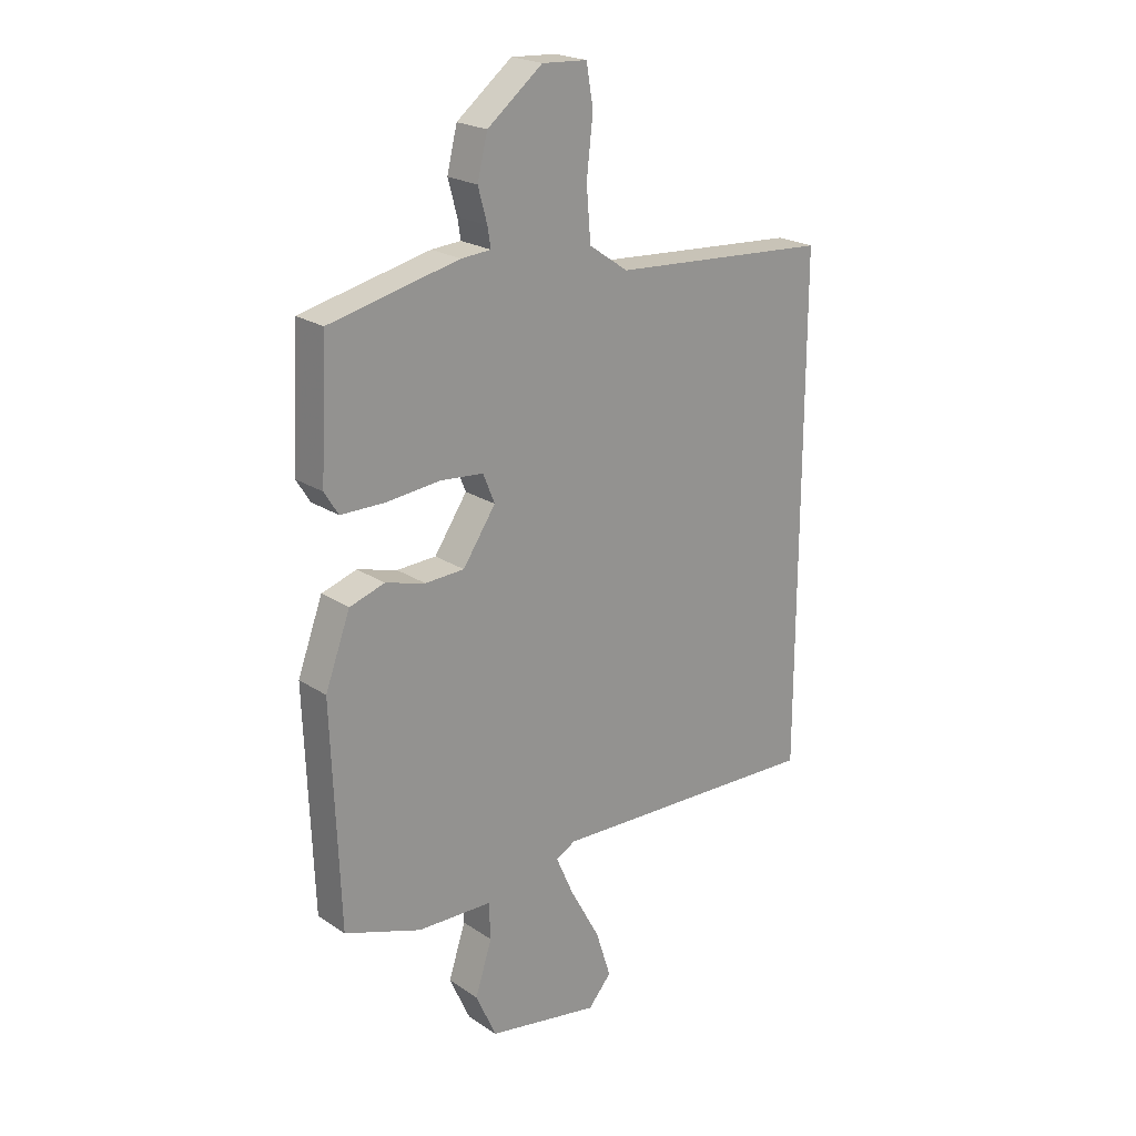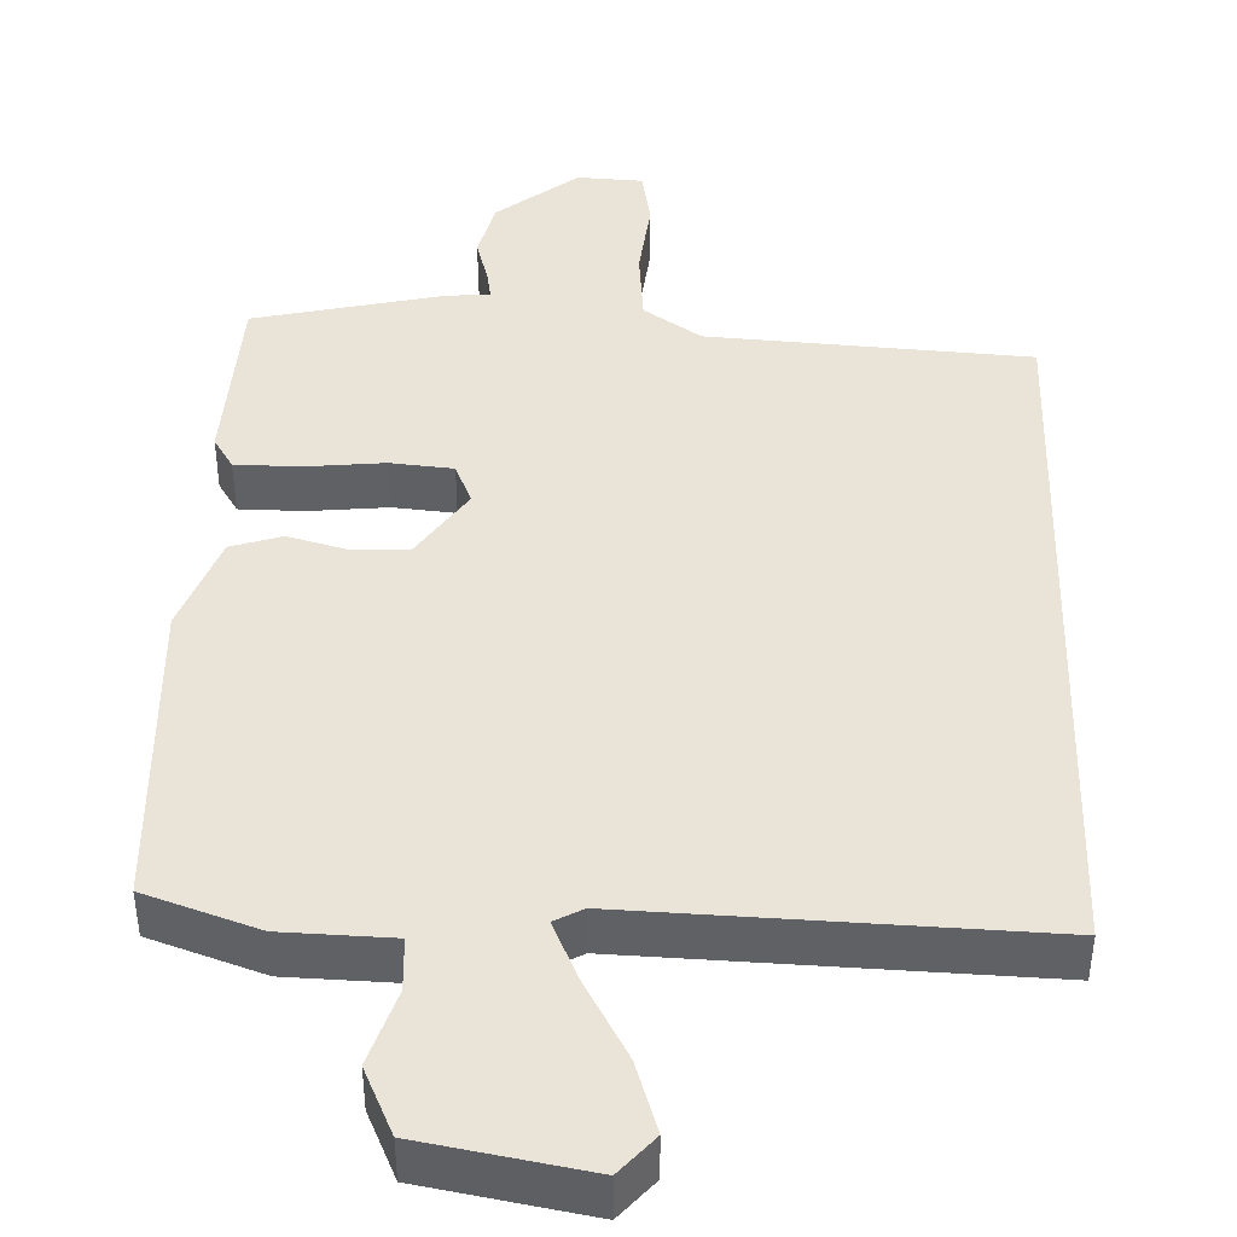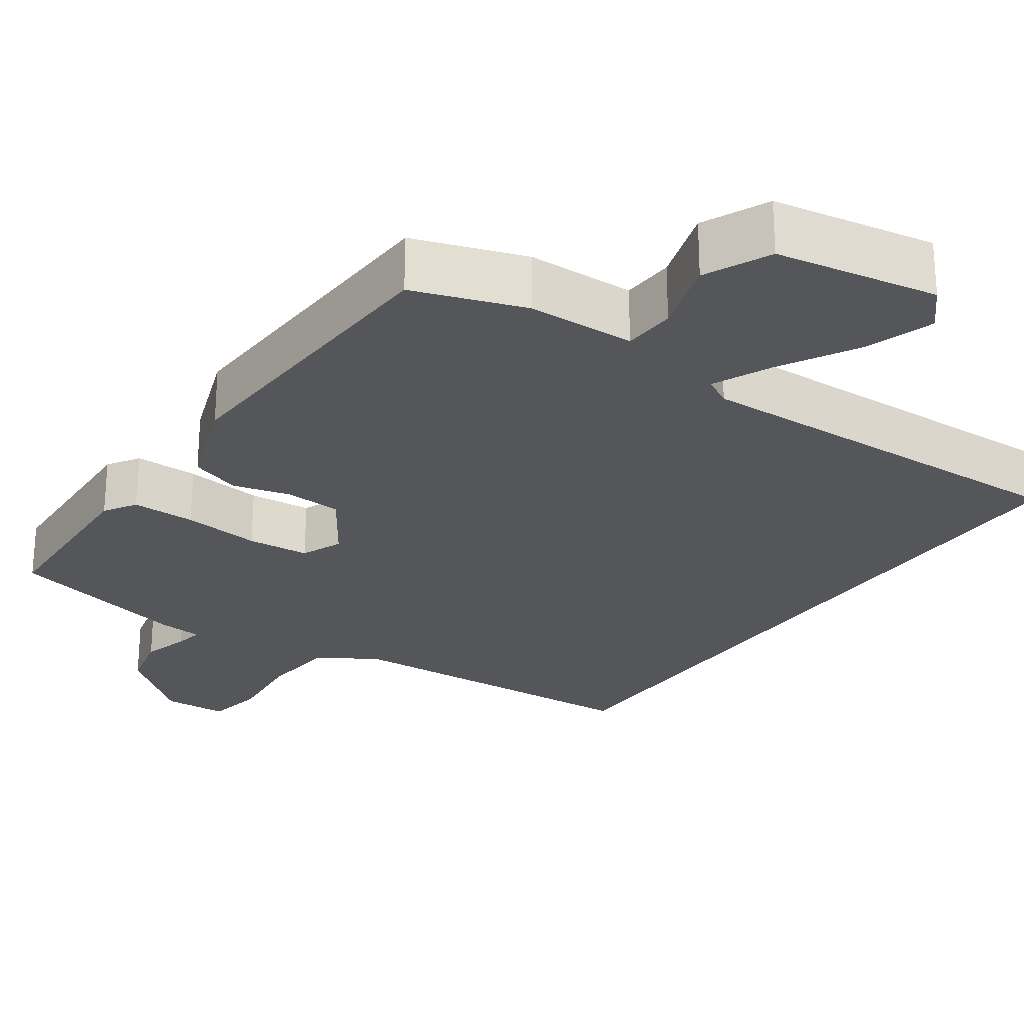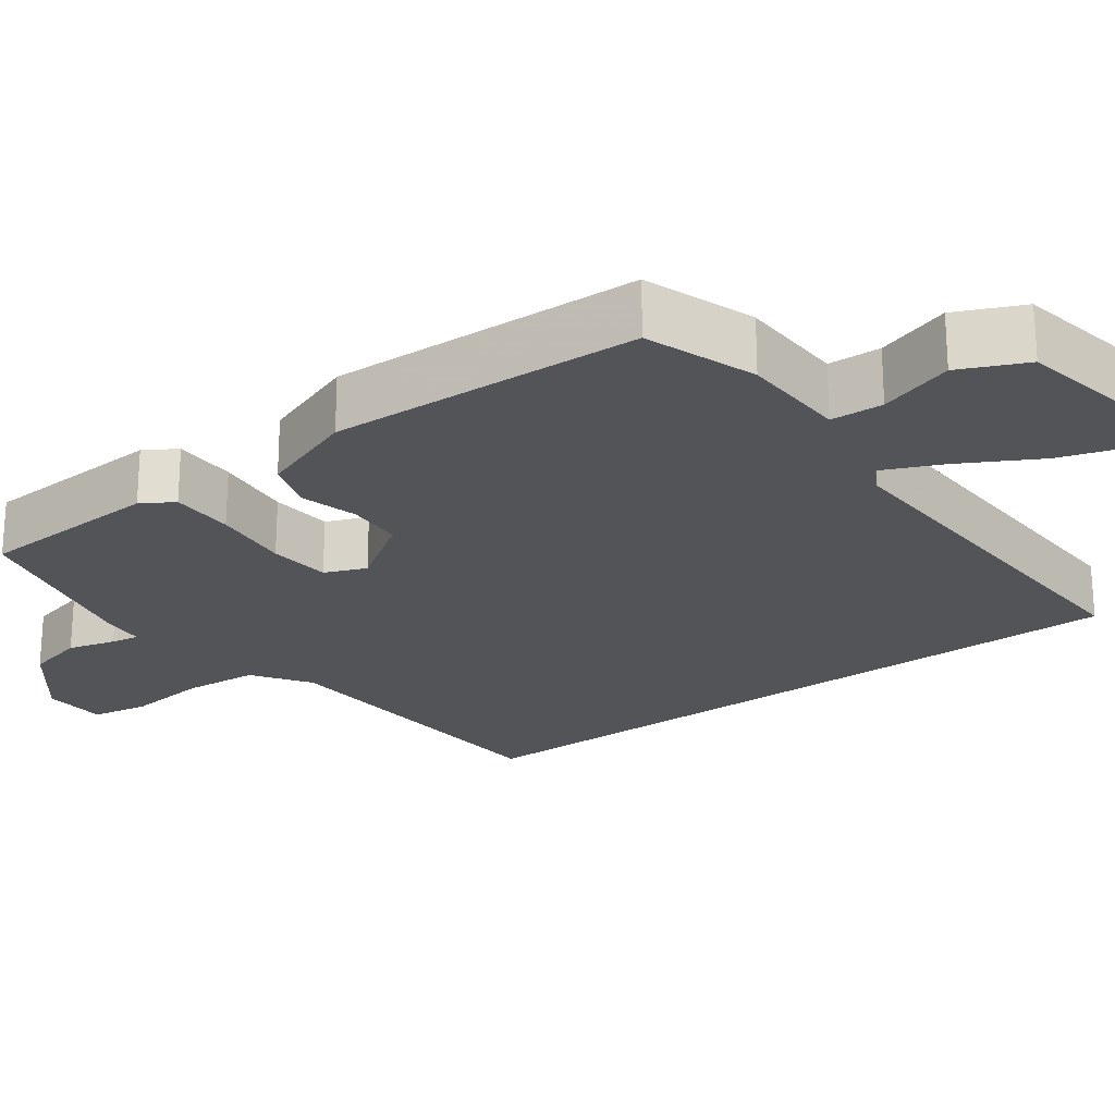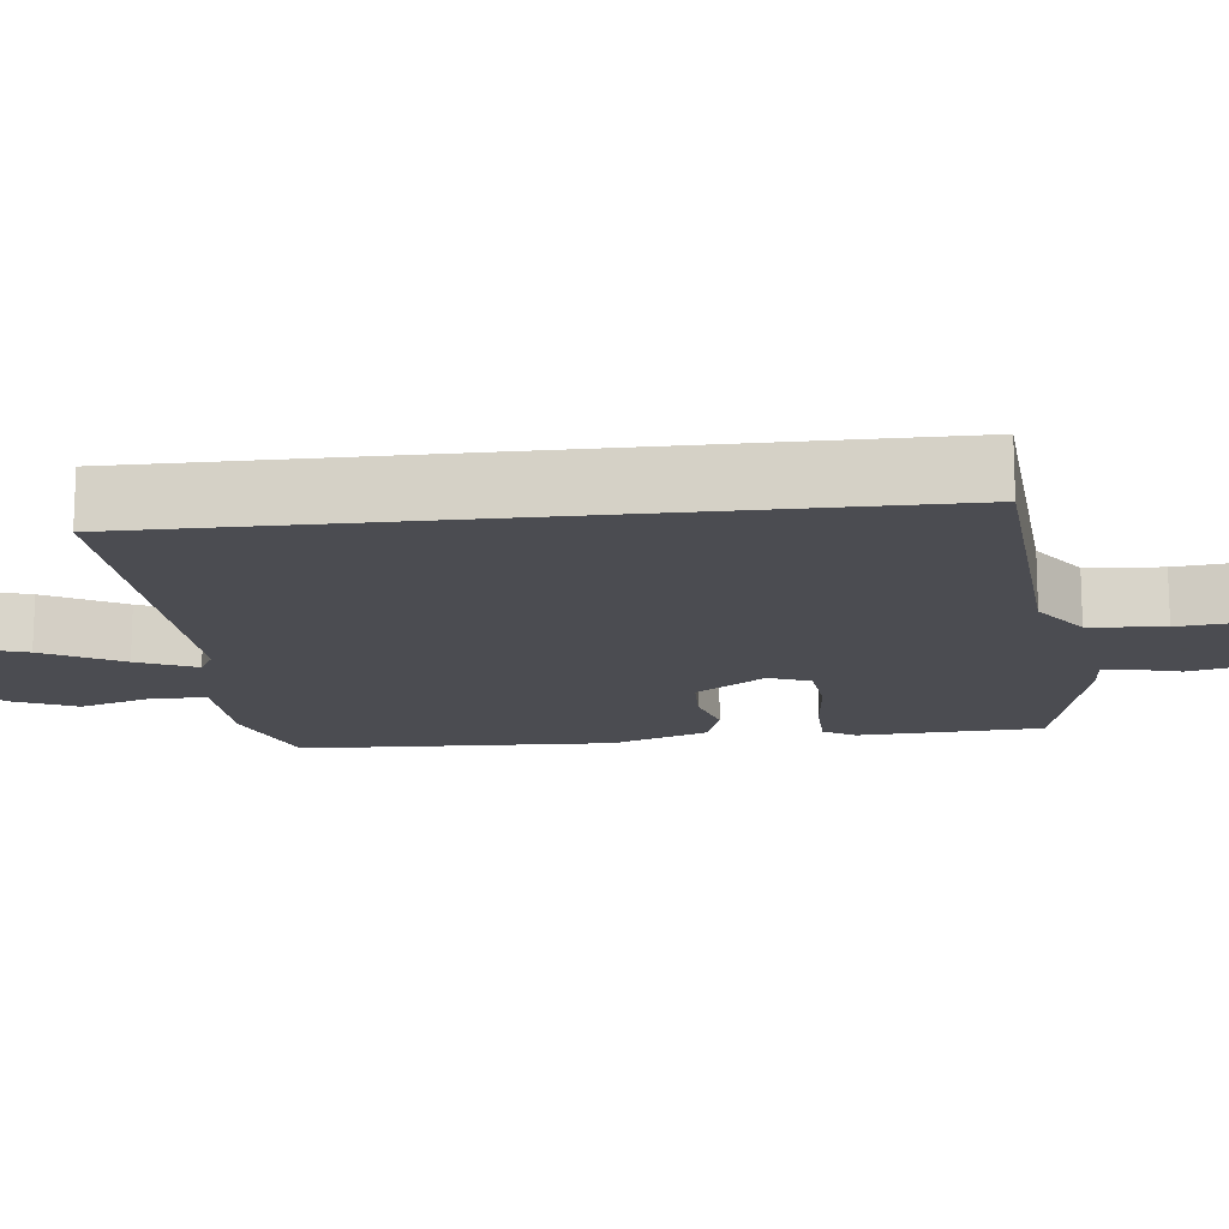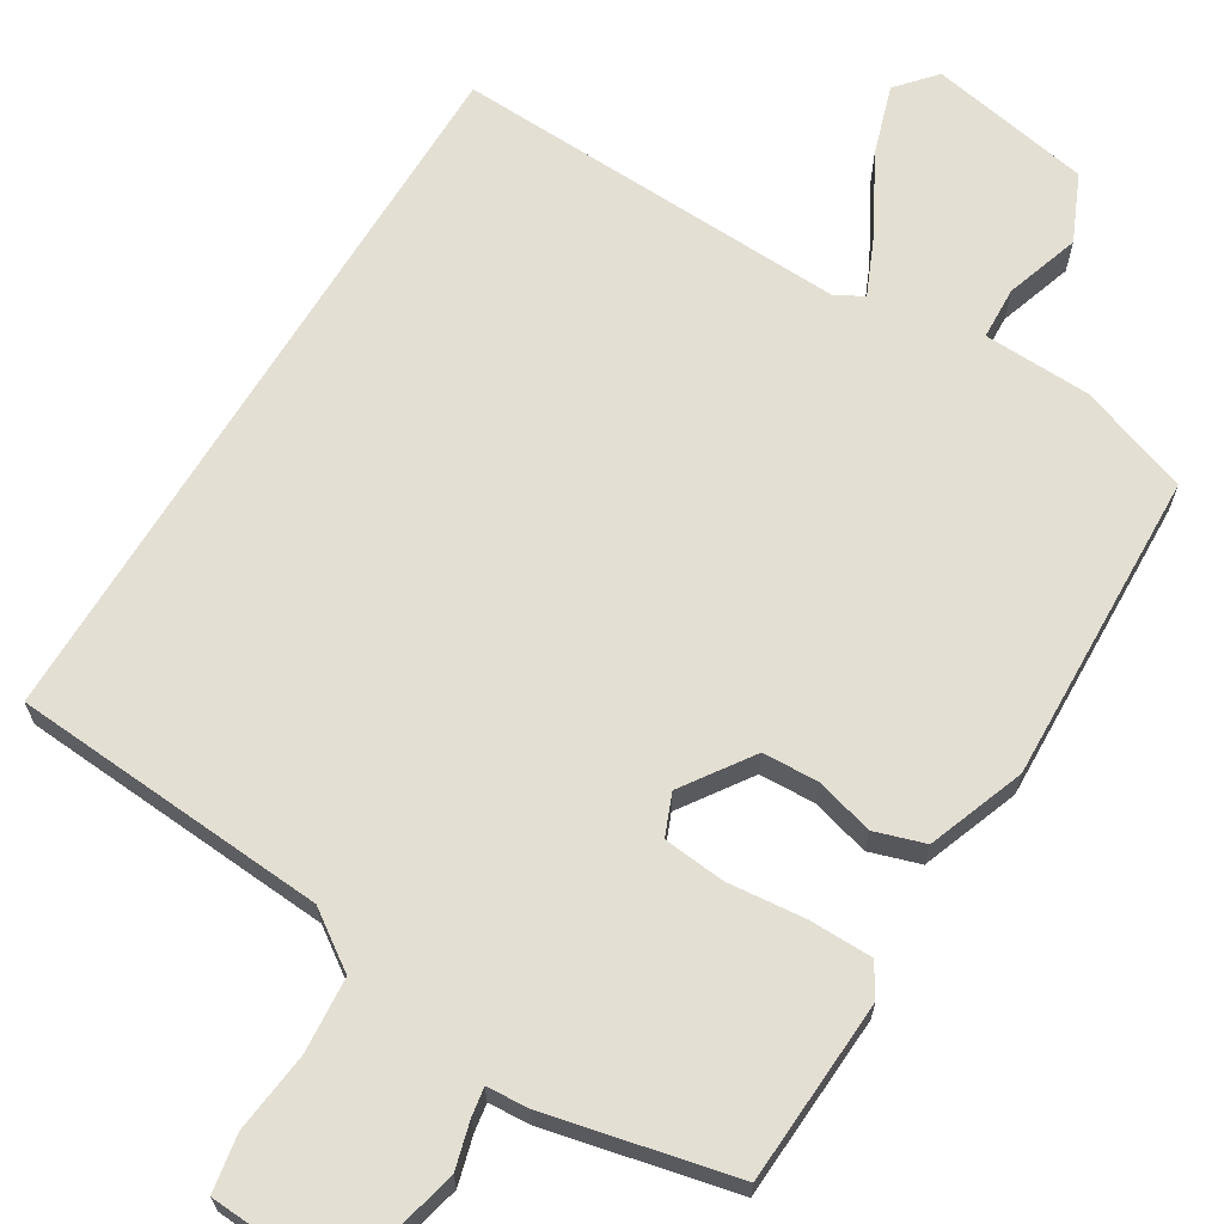
<metadata>
{"format":"obj","ext":"obj","renderer":"f3d","projection":"perspective","resolution":1024,"background":"white","views":[{"elev":22.0,"azim":138.9,"up":"+Z"},{"elev":42.9,"azim":-178.2,"up":"+Y"},{"elev":-25.7,"azim":144.4,"up":"+Y"},{"elev":-23.2,"azim":126.2,"up":"+Y"},{"elev":-15.3,"azim":-83.7,"up":"+Y"},{"elev":66.6,"azim":31.3,"up":"+Y"}]}
</metadata>
<code>
v -0.5 0.07 0.447
v -0.086 0.07 0.476
v -0.012 0.07 0.527
v -0.004 0.07 0.625
v -0.016 0.07 0.731
v -0.003 0.07 0.806
v 0.082 0.07 0.811
v 0.186 0.07 0.729
v 0.205 0.07 0.652
v 0.188 0.07 0.59
v 0.182 0.07 0.553
v 0.238 0.07 0.549
v 0.482 0.07 0.494
v 0.495 0.07 0.253
v 0.469 0.07 0.211
v 0.386 0.07 0.21
v 0.284 0.07 0.22
v 0.203 0.07 0.212
v 0.181 0.07 0.158
v 0.243 0.07 0.067
v 0.317 0.07 0.064
v 0.392 0.07 0.085
v 0.458 0.07 0.064
v 0.505 0.07 -0.063
v 0.49 0.07 -0.473
v 0.345 0.07 -0.524
v 0.204 0.07 -0.529
v 0.201 0.07 -0.598
v 0.233 0.07 -0.696
v 0.194 0.07 -0.783
v -0.018 0.07 -0.822
v -0.062 0.07 -0.772
v -0.033 0.07 -0.681
v 0.023 0.07 -0.579
v 0.057 0.07 -0.502
v 0.02 0.07 -0.482
v -0.5 0.07 -0.503
v -0.5 0 0.447
v -0.086 0 0.476
v -0.012 0 0.527
v -0.004 0 0.625
v -0.016 0 0.731
v -0.003 0 0.806
v 0.082 0 0.811
v 0.186 0 0.729
v 0.205 0 0.652
v 0.188 0 0.59
v 0.182 0 0.553
v 0.238 0 0.549
v 0.482 0 0.494
v 0.495 0 0.253
v 0.469 0 0.211
v 0.386 0 0.21
v 0.284 0 0.22
v 0.203 0 0.212
v 0.181 0 0.158
v 0.243 0 0.067
v 0.317 0 0.064
v 0.392 0 0.085
v 0.458 0 0.064
v 0.505 0 -0.063
v 0.49 0 -0.473
v 0.345 0 -0.524
v 0.204 0 -0.529
v 0.201 0 -0.598
v 0.233 0 -0.696
v 0.194 0 -0.783
v -0.018 0 -0.822
v -0.062 0 -0.772
v -0.033 0 -0.681
v 0.023 0 -0.579
v 0.057 0 -0.502
v 0.02 0 -0.482
v -0.5 0 -0.503
f 36 37 1 2
f 35 36 2 3
f 32 33 34
f 31 32 34
f 30 31 34
f 29 30 34
f 28 29 34
f 27 28 34 35
f 26 27 35
f 25 26 35
f 24 25 35
f 23 24 35
f 22 23 35
f 21 22 35
f 20 21 35
f 19 20 35
f 15 16 17
f 14 15 17
f 13 14 17
f 12 13 17
f 11 12 17
f 11 17 18
f 8 9 10
f 7 8 10
f 6 7 10
f 5 6 10
f 4 5 10
f 4 10 11
f 3 4 11
f 35 3 11
f 19 35 11
f 11 18 19
f 39 38 74 73
f 40 39 73 72
f 71 70 69
f 71 69 68
f 71 68 67
f 71 67 66
f 71 66 65
f 72 71 65 64
f 72 64 63
f 72 63 62
f 72 62 61
f 72 61 60
f 72 60 59
f 72 59 58
f 72 58 57
f 72 57 56
f 54 53 52
f 54 52 51
f 54 51 50
f 54 50 49
f 54 49 48
f 55 54 48
f 47 46 45
f 47 45 44
f 47 44 43
f 47 43 42
f 47 42 41
f 48 47 41
f 48 41 40
f 48 40 72
f 48 72 56
f 56 55 48
f 1 38 39 2
f 2 39 40 3
f 3 40 41 4
f 4 41 42 5
f 5 42 43 6
f 6 43 44 7
f 7 44 45 8
f 8 45 46 9
f 9 46 47 10
f 10 47 48 11
f 11 48 49 12
f 12 49 50 13
f 13 50 51 14
f 14 51 52 15
f 15 52 53 16
f 16 53 54 17
f 17 54 55 18
f 18 55 56 19
f 19 56 57 20
f 20 57 58 21
f 21 58 59 22
f 22 59 60 23
f 23 60 61 24
f 24 61 62 25
f 25 62 63 26
f 26 63 64 27
f 27 64 65 28
f 28 65 66 29
f 29 66 67 30
f 30 67 68 31
f 31 68 69 32
f 32 69 70 33
f 33 70 71 34
f 34 71 72 35
f 35 72 73 36
f 36 73 74 37
f 37 74 38 1

</code>
